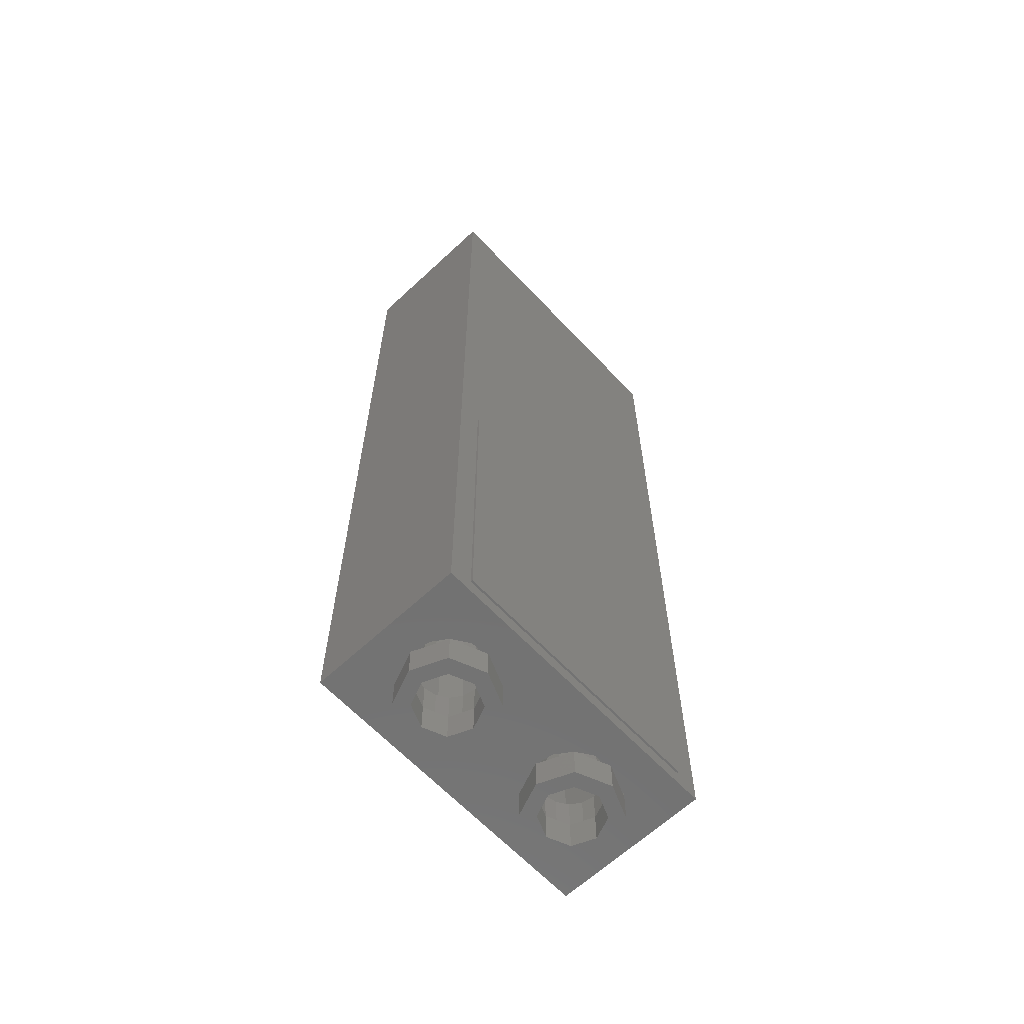
<metadata>
{"format":"stl","ext":"stl","renderer":"f3d","projection":"perspective","resolution":1024,"background":"white","views":[{"elev":-63.8,"azim":133.2,"up":"+Y"}]}
</metadata>
<code>
# stl→obj: 432 verts, 786 faces
v 0.16 4.8 0.16
v 0.16 4.8 0.24
v 0.24 4.8 0.24
v -0.24 4.8 0.24
v -0.16 4.8 0.24
v -0.16 4.8 0.16
v 0.24 4.8 -0.24
v 0.16 4.8 -0.24
v 0.16 4.8 -0.16
v -0.16 4.8 -0.16
v -0.16 4.8 -0.24
v -0.24 4.8 -0.24
v 0.4 0.16 -0.16
v 0.4612 0.16 -0.1478
v 0.56 0.16 -0.16
v 0.5131 0.16 -0.1131
v 0.5478 0.16 -0.06123
v 0.56 0.16 0
v 0.24 0.16 -0
v 0.2522 0.16 -0.06123
v 0.24 0.16 -0.16
v 0.2869 0.16 -0.1131
v 0.3388 0.16 -0.1478
v 0.4 0.16 0.16
v 0.3388 0.16 0.1478
v 0.24 0.16 0.16
v 0.2869 0.16 0.1131
v 0.2522 0.16 0.06123
v 0.5478 0.16 0.06123
v 0.56 0.16 0.16
v 0.5131 0.16 0.1131
v 0.4612 0.16 0.1478
v -0.4 0.16 -0.16
v -0.3388 0.16 -0.1478
v -0.24 0.16 -0.16
v -0.2869 0.16 -0.1131
v -0.2522 0.16 -0.06123
v -0.24 0.16 0
v -0.56 0.16 -0
v -0.5478 0.16 -0.06123
v -0.56 0.16 -0.16
v -0.5131 0.16 -0.1131
v -0.4612 0.16 -0.1478
v -0.4 0.16 0.16
v -0.4612 0.16 0.1478
v -0.56 0.16 0.16
v -0.5131 0.16 0.1131
v -0.5478 0.16 0.06123
v -0.2522 0.16 0.06123
v -0.24 0.16 0.16
v -0.2869 0.16 0.1131
v -0.3388 0.16 0.1478
v 0.64 0 0.24
v 0.4 0 0.24
v 0.4918 0 0.2217
v 0.5697 0 0.1697
v 0.6217 0 0.09184
v 0.64 0 0
v 0.16 0 0.24
v 0.16 0 -0
v 0.1783 0 0.09184
v 0.2303 0 0.1697
v 0.3082 0 0.2217
v 0.16 0 -0.24
v 0.4 0 -0.24
v 0.3082 0 -0.2217
v 0.2303 0 -0.1697
v 0.1783 0 -0.09184
v 0.64 0 -0.24
v 0.6217 0 -0.09184
v 0.5697 0 -0.1697
v 0.4918 0 -0.2217
v -0.16 0 0.24
v -0.4 0 0.24
v -0.3082 0 0.2217
v -0.2303 0 0.1697
v -0.1783 0 0.09184
v -0.16 0 0
v -0.64 0 0.24
v -0.64 0 -0
v -0.6217 0 0.09184
v -0.5697 0 0.1697
v -0.4918 0 0.2217
v -0.64 0 -0.24
v -0.4 0 -0.24
v -0.4918 0 -0.2217
v -0.5697 0 -0.1697
v -0.6217 0 -0.09184
v -0.16 0 -0.24
v -0.1783 0 -0.09184
v -0.2303 0 -0.1697
v -0.3082 0 -0.2217
v 0.8 0 -0.4
v -0.8 0 -0.4
v -0.8 4.8 -0.4
v 0.8 4.8 -0.4
v 0.8 4.8 0.4
v 0.64 4.8 0.24
v -0.64 4.8 0.24
v -0.8 4.8 0.4
v -0.64 4.8 -0.24
v 0.64 4.8 -0.24
v 0.64 0.16 0.24
v -0.64 0.16 0.24
v -0.64 0.16 -0.24
v 0.64 0.16 -0.24
v -0.8 0 0.4
v 0.8 0 0.4
v 0.24 0.16 0.24
v 0.16 0.16 0.16
v -0.16 0.16 0.16
v -0.24 0.16 0.24
v -0.24 0.16 -0.24
v -0.16 0.16 -0.16
v 0.16 0.16 -0.16
v 0.24 0.16 -0.24
v -0.16 0.16 0.24
v 0.16 0.16 0.24
v -0.16 0.16 -0.24
v 0.16 0.16 -0.24
v 0.56 0 0
v 0.5478 0 -0.06123
v 0.5131 0 -0.1131
v 0.4612 0 -0.1478
v 0.4 0 -0.16
v 0.3388 0 -0.1478
v 0.2869 0 -0.1131
v 0.2522 0 -0.06123
v 0.24 0 -0
v 0.2522 0 0.06123
v 0.2869 0 0.1131
v 0.3388 0 0.1478
v 0.4 0 0.16
v 0.4612 0 0.1478
v 0.5131 0 0.1131
v 0.5478 0 0.06123
v -0.24 0 0
v -0.2522 0 -0.06123
v -0.2869 0 -0.1131
v -0.3388 0 -0.1478
v -0.4 0 -0.16
v -0.4612 0 -0.1478
v -0.5131 0 -0.1131
v -0.5478 0 -0.06123
v -0.56 0 -0
v -0.5478 0 0.06123
v -0.5131 0 0.1131
v -0.4612 0 0.1478
v -0.4 0 0.16
v -0.3388 0 0.1478
v -0.2869 0 0.1131
v -0.2522 0 0.06123
v 0.56 -0.16 0
v 0.5131 -0.16 0.1131
v 0.4 -0.16 0.16
v 0.2869 -0.16 0.1131
v 0.24 -0.16 -0
v 0.2869 -0.16 -0.1131
v 0.4 -0.16 -0.16
v 0.5131 -0.16 -0.1131
v 0.64 -0.16 0
v 0.5697 -0.16 0.1697
v 0.4 -0.16 0.24
v 0.2303 -0.16 0.1697
v 0.16 -0.16 -0
v 0.2303 -0.16 -0.1697
v 0.4 -0.16 -0.24
v 0.5697 -0.16 -0.1697
v -0.24 -0.16 0
v -0.2869 -0.16 0.1131
v -0.4 -0.16 0.16
v -0.5131 -0.16 0.1131
v -0.56 -0.16 -0
v -0.5131 -0.16 -0.1131
v -0.4 -0.16 -0.16
v -0.2869 -0.16 -0.1131
v -0.16 -0.16 0
v -0.2303 -0.16 0.1697
v -0.4 -0.16 0.24
v -0.5697 -0.16 0.1697
v -0.64 -0.16 -0
v -0.5697 -0.16 -0.1697
v -0.4 -0.16 -0.24
v -0.2303 -0.16 -0.1697
v -0.16 0.428 -0.41
v -0.2 0.456 -0.41
v -0.196 0.536 -0.41
v -0.156 0.524 -0.41
v -0.228 0.5 -0.41
v -0.224 0.54 -0.41
v -0.236 0.528 -0.41
v -0.084 0.488 -0.41
v -0.128 0.44 -0.41
v -0.152 0.604 -0.41
v -0.064 0.54 -0.41
v -0.108 0.672 -0.41
v -0.064 0.584 -0.41
v -0.196 0.616 -0.41
v -0.132 0.696 -0.41
v -0.228 0.636 -0.41
v -0.232 0.664 -0.41
v -0.212 0.7 -0.41
v -0.116 0.804 -0.41
v -0.096 0.796 -0.41
v -0.088 0.764 -0.41
v -0.076 0.696 -0.41
v -0.008 0.608 -0.41
v -0.016 0.708 -0.41
v 0.052 0.616 -0.41
v 0.004 0.74 -0.41
v 0.096 0.652 -0.41
v 0.08 0.744 -0.41
v 0.116 0.692 -0.41
v -0.004 0.76 -0.41
v 0.08 0.784 -0.41
v -0.036 0.768 -0.41
v 0.004 0.844 -0.41
v -0.06 0.796 -0.41
v -0.004 0.868 -0.41
v -0.044 0.864 -0.41
v 0.136 0.724 -0.41
v 0.152 0.656 -0.41
v 0.164 0.752 -0.41
v 0.192 0.688 -0.41
v 0.216 0.756 -0.41
v 0.236 0.708 -0.41
v 0.276 0.752 -0.41
v 0.272 0.728 -0.41
v 0.248 0.848 -0.41
v 0.22 0.828 -0.41
v 0.188 0.84 -0.41
v 0.236 0.872 -0.41
v 0.164 0.868 -0.41
v 0.208 0.896 -0.41
v 0.164 0.888 -0.41
v 0.184 0.9 -0.41
v 0.216 0.916 -0.41
v 0.184 0.916 -0.41
v 0.156 0.932 -0.41
v 0.228 0.944 -0.41
v 0.12 1.008 -0.41
v 0.184 1.008 -0.41
v 0.076 1.064 -0.41
v 0.14 1.072 -0.41
v 0.052 1.096 -0.41
v 0.08 1.116 -0.41
v 0.052 1.116 -0.41
v -0.028 1.588 -0.41
v -0.008 1.588 -0.41
v -0.008 1.548 -0.41
v -0.028 1.568 -0.41
v 0.012 1.66 -0.41
v 0.012 1.548 -0.41
v -0.008 1.66 -0.41
v -0.028 1.684 -0.41
v 0.032 1.684 -0.41
v 0.032 1.66 -0.41
v -0.028 1.66 -0.41
v 0 1.528 -0.41
v -0.0336 1.535 -0.41
v -0.0624 1.554 -0.41
v -0.08116 1.582 -0.41
v -0.088 1.616 -0.41
v -0.08116 1.65 -0.41
v -0.0624 1.678 -0.41
v -0.0336 1.697 -0.41
v 0 1.704 -0.41
v 0.0336 1.697 -0.41
v 0.0624 1.678 -0.41
v 0.08116 1.65 -0.41
v 0.088 1.616 -0.41
v 0.08116 1.582 -0.41
v 0.0624 1.554 -0.41
v 0.0336 1.535 -0.41
v -0.104 1.572 -0.41
v -0.0792 1.537 -0.41
v -0.0428 1.512 -0.41
v 0 1.504 -0.41
v 0.0428 1.512 -0.41
v 0.0792 1.537 -0.41
v 0.104 1.572 -0.41
v -0.104 1.66 -0.41
v -0.0792 1.695 -0.41
v -0.0428 1.72 -0.41
v 0 1.728 -0.41
v 0.0428 1.72 -0.41
v 0.0792 1.695 -0.41
v 0.104 1.66 -0.41
v -0.144 1.596 -0.41
v -0.144 1.616 -0.41
v -0.144 1.636 -0.41
v 0.144 1.596 -0.41
v 0.144 1.616 -0.41
v 0.144 1.636 -0.41
v -0.164 1.572 -0.41
v -0.164 1.596 -0.41
v -0.1808 1.575 -0.41
v -0.184 1.596 -0.41
v -0.1952 1.585 -0.41
v -0.2048 1.599 -0.41
v -0.208 1.616 -0.41
v -0.184 1.616 -0.41
v -0.2048 1.633 -0.41
v -0.184 1.636 -0.41
v -0.1952 1.647 -0.41
v -0.1808 1.657 -0.41
v -0.164 1.66 -0.41
v -0.164 1.636 -0.41
v 0.164 1.596 -0.41
v 0.164 1.572 -0.41
v 0.184 1.596 -0.41
v 0.1808 1.575 -0.41
v 0.2048 1.599 -0.41
v 0.1952 1.585 -0.41
v 0.184 1.616 -0.41
v 0.208 1.616 -0.41
v 0.184 1.636 -0.41
v 0.2048 1.633 -0.41
v 0.1808 1.657 -0.41
v 0.1952 1.647 -0.41
v 0.164 1.636 -0.41
v 0.164 1.66 -0.41
v -0.312 0.344 -0.41
v -0.324 0.42 -0.41
v -0.404 0.404 -0.41
v -0.328 0.476 -0.41
v -0.476 0.412 -0.41
v -0.408 0.48 -0.41
v -0.516 0.432 -0.41
v -0.444 0.496 -0.41
v -0.544 0.472 -0.41
v -0.46 0.524 -0.41
v -0.556 0.544 -0.41
v -0.464 0.568 -0.41
v -0.54 0.62 -0.41
v -0.46 0.624 -0.41
v -0.508 0.692 -0.41
v -0.412 0.704 -0.41
v -0.444 0.768 -0.41
v -0.32 0.784 -0.41
v -0.372 0.828 -0.41
v -0.292 0.88 -0.41
v -0.336 0.592 -0.41
v -0.336 0.692 -0.41
v -0.256 0.988 -0.41
v -0.2 1.08 -0.41
v -0.124 1.144 -0.41
v 0.312 0.344 -0.41
v 0.324 0.42 -0.41
v 0.328 0.476 -0.41
v 0.408 0.48 -0.41
v 0.404 0.404 -0.41
v 0.444 0.496 -0.41
v 0.476 0.412 -0.41
v 0.46 0.524 -0.41
v 0.516 0.432 -0.41
v 0.464 0.568 -0.41
v 0.544 0.472 -0.41
v 0.54 0.62 -0.41
v 0.556 0.544 -0.41
v 0.46 0.624 -0.41
v 0.508 0.692 -0.41
v 0.412 0.704 -0.41
v 0.444 0.768 -0.41
v 0.32 0.784 -0.41
v 0.372 0.828 -0.41
v 0.292 0.88 -0.41
v 0.336 0.692 -0.41
v 0.336 0.592 -0.41
v 0.256 0.988 -0.41
v 0.2 1.08 -0.41
v 0.124 1.144 -0.41
v 0.068 1.188 -0.41
v -0.06 1.228 -0.41
v -0.076 1.268 -0.41
v 0.06 1.228 -0.41
v -0.108 1.308 -0.41
v 0.076 1.268 -0.41
v -0.16 1.34 -0.41
v 0.108 1.308 -0.41
v -0.22 1.36 -0.41
v 0.16 1.34 -0.41
v -0.284 1.368 -0.41
v 0.22 1.36 -0.41
v -0.32 1.4 -0.41
v 0.284 1.368 -0.41
v -0.32 1.452 -0.41
v 0.32 1.4 -0.41
v 0.32 1.452 -0.41
v -0.068 1.188 -0.41
v -0.288 0.26 -0.41
v 0.288 0.26 -0.41
v -0.372 1.732 -0.41
v -0.372 1.764 -0.41
v 0.372 1.764 -0.41
v 0.372 1.732 -0.41
v -0.68 1.732 -0.41
v -0.68 1.84 -0.41
v 0.68 1.84 -0.41
v 0.68 1.732 -0.41
v -0.68 0.08 -0.41
v 0.68 0.08 -0.41
v 0.68 0.08 -0.4
v 0.68 1.84 -0.4
v -0.68 1.84 -0.4
v -0.68 0.08 -0.4
v -0.164 1.616 -0.41
v -0.1455 1.608 -0.41
v -0.1499 1.602 -0.41
v -0.1563 1.598 -0.41
v -0.1717 1.598 -0.41
v -0.1781 1.602 -0.41
v -0.1825 1.608 -0.41
v -0.1825 1.624 -0.41
v -0.1781 1.63 -0.41
v -0.1717 1.634 -0.41
v -0.1563 1.634 -0.41
v -0.1499 1.63 -0.41
v -0.1455 1.624 -0.41
v 0.164 1.616 -0.41
v 0.1825 1.608 -0.41
v 0.1781 1.602 -0.41
v 0.1717 1.598 -0.41
v 0.1563 1.598 -0.41
v 0.1499 1.602 -0.41
v 0.1455 1.608 -0.41
v 0.1455 1.624 -0.41
v 0.1499 1.63 -0.41
v 0.1563 1.634 -0.41
v 0.1717 1.634 -0.41
v 0.1781 1.63 -0.41
v 0.1825 1.624 -0.41
f 1 2 3
f 4 5 6
f 7 8 9
f 10 11 12
f 13 14 15
f 14 16 15
f 16 17 15
f 17 18 15
f 19 20 21
f 20 22 21
f 22 23 21
f 23 13 21
f 24 25 26
f 25 27 26
f 27 28 26
f 28 19 26
f 18 29 30
f 29 31 30
f 31 32 30
f 32 24 30
f 33 34 35
f 34 36 35
f 36 37 35
f 37 38 35
f 39 40 41
f 40 42 41
f 42 43 41
f 43 33 41
f 44 45 46
f 45 47 46
f 47 48 46
f 48 39 46
f 38 49 50
f 49 51 50
f 51 52 50
f 52 44 50
f 53 54 55
f 53 55 56
f 53 56 57
f 53 57 58
f 59 60 61
f 59 61 62
f 59 62 63
f 59 63 54
f 64 65 66
f 64 66 67
f 64 67 68
f 64 68 60
f 69 58 70
f 69 70 71
f 69 71 72
f 69 72 65
f 73 74 75
f 73 75 76
f 73 76 77
f 73 77 78
f 79 80 81
f 79 81 82
f 79 82 83
f 79 83 74
f 84 85 86
f 84 86 87
f 84 87 88
f 84 88 80
f 89 78 90
f 89 90 91
f 89 91 92
f 89 92 85
f 93 94 95
f 93 95 96
f 97 98 99
f 97 99 100
f 100 99 101
f 100 101 95
f 95 101 102
f 95 102 96
f 96 102 98
f 96 98 97
f 103 30 46
f 103 46 104
f 104 46 41
f 104 41 105
f 105 41 15
f 105 15 106
f 106 15 30
f 106 30 103
f 21 35 50
f 21 50 26
f 107 79 53
f 107 53 108
f 94 84 79
f 94 79 107
f 93 69 84
f 93 84 94
f 108 53 69
f 108 69 93
f 59 73 89
f 59 89 64
f 109 110 1
f 109 1 3
f 111 112 4
f 111 4 6
f 113 114 10
f 113 10 12
f 115 116 7
f 115 7 9
f 106 103 98
f 106 98 102
f 103 109 3
f 103 3 98
f 102 7 116
f 102 116 106
f 105 113 12
f 105 12 101
f 99 4 112
f 99 112 104
f 101 99 104
f 101 104 105
f 117 111 6
f 117 6 5
f 2 1 110
f 2 110 118
f 5 2 118
f 5 118 117
f 119 120 8
f 119 8 11
f 120 115 9
f 120 9 8
f 11 10 114
f 11 114 119
f 107 108 97
f 107 97 100
f 108 93 96
f 108 96 97
f 100 95 94
f 100 94 107
f 121 18 17
f 121 17 122
f 122 17 16
f 122 16 123
f 123 16 14
f 123 14 124
f 124 14 13
f 124 13 125
f 125 13 23
f 125 23 126
f 126 23 22
f 126 22 127
f 127 22 20
f 127 20 128
f 128 20 19
f 128 19 129
f 129 19 28
f 129 28 130
f 130 28 27
f 130 27 131
f 131 27 25
f 131 25 132
f 132 25 24
f 132 24 133
f 133 24 32
f 133 32 134
f 134 32 31
f 134 31 135
f 135 31 29
f 135 29 136
f 136 29 18
f 136 18 121
f 137 38 37
f 137 37 138
f 138 37 36
f 138 36 139
f 139 36 34
f 139 34 140
f 140 34 33
f 140 33 141
f 141 33 43
f 141 43 142
f 142 43 42
f 142 42 143
f 143 42 40
f 143 40 144
f 144 40 39
f 144 39 145
f 145 39 48
f 145 48 146
f 146 48 47
f 146 47 147
f 147 47 45
f 147 45 148
f 148 45 44
f 148 44 149
f 149 44 52
f 149 52 150
f 150 52 51
f 150 51 151
f 151 51 49
f 151 49 152
f 152 49 38
f 152 38 137
f 121 153 154
f 121 154 135
f 135 154 155
f 135 155 133
f 133 155 156
f 133 156 131
f 131 156 157
f 131 157 129
f 129 157 158
f 129 158 127
f 127 158 159
f 127 159 125
f 125 159 160
f 125 160 123
f 123 160 153
f 123 153 121
f 161 58 56
f 161 56 162
f 162 56 54
f 162 54 163
f 163 54 62
f 163 62 164
f 164 62 60
f 164 60 165
f 165 60 67
f 165 67 166
f 166 67 65
f 166 65 167
f 167 65 71
f 167 71 168
f 168 71 58
f 168 58 161
f 153 161 162
f 153 162 154
f 154 162 163
f 154 163 155
f 155 163 164
f 155 164 156
f 156 164 165
f 156 165 157
f 157 165 166
f 157 166 158
f 158 166 167
f 158 167 159
f 159 167 168
f 159 168 160
f 160 168 161
f 160 161 153
f 137 169 170
f 137 170 151
f 151 170 171
f 151 171 149
f 149 171 172
f 149 172 147
f 147 172 173
f 147 173 145
f 145 173 174
f 145 174 143
f 143 174 175
f 143 175 141
f 141 175 176
f 141 176 139
f 139 176 169
f 139 169 137
f 177 78 76
f 177 76 178
f 178 76 74
f 178 74 179
f 179 74 82
f 179 82 180
f 180 82 80
f 180 80 181
f 181 80 87
f 181 87 182
f 182 87 85
f 182 85 183
f 183 85 91
f 183 91 184
f 184 91 78
f 184 78 177
f 169 177 178
f 169 178 170
f 170 178 179
f 170 179 171
f 171 179 180
f 171 180 172
f 172 180 181
f 172 181 173
f 173 181 182
f 173 182 174
f 174 182 183
f 174 183 175
f 175 183 184
f 175 184 176
f 176 184 177
f 176 177 169
f 185 186 187
f 187 188 185
f 186 189 190
f 190 187 186
f 189 191 190
f 185 188 192
f 192 193 185
f 188 194 195
f 195 192 188
f 195 194 196
f 196 197 195
f 194 198 199
f 199 196 194
f 198 200 201
f 201 199 198
f 201 202 203
f 203 199 201
f 203 204 205
f 205 199 203
f 196 206 207
f 207 197 196
f 206 208 209
f 209 207 206
f 209 208 210
f 210 211 209
f 211 210 212
f 212 213 211
f 212 210 214
f 214 215 212
f 215 214 216
f 216 217 215
f 216 218 219
f 219 217 216
f 218 220 219
f 211 213 221
f 221 222 211
f 222 221 223
f 223 224 222
f 224 223 225
f 225 226 224
f 226 225 227
f 227 228 226
f 229 230 231
f 231 232 229
f 232 231 233
f 233 234 232
f 234 233 235
f 235 236 234
f 237 238 239
f 239 240 237
f 240 239 241
f 241 242 240
f 242 241 243
f 243 244 242
f 244 243 245
f 245 246 244
f 245 247 246
f 248 249 250
f 250 251 248
f 250 249 252
f 252 253 250
f 249 254 252
f 254 255 256
f 256 252 254
f 257 252 256
f 254 258 255
f 259 260 251
f 251 250 259
f 260 261 248
f 248 251 260
f 261 262 263
f 263 248 261
f 248 263 254
f 254 249 248
f 254 263 264
f 264 258 254
f 264 265 255
f 255 258 264
f 265 266 267
f 267 255 265
f 255 267 268
f 268 256 255
f 268 269 257
f 257 256 268
f 269 270 271
f 271 257 269
f 257 271 272
f 272 252 257
f 252 272 273
f 273 253 252
f 273 274 259
f 259 253 273
f 259 250 253
f 275 262 261
f 261 276 275
f 276 261 260
f 260 277 276
f 277 260 259
f 259 278 277
f 278 259 274
f 274 279 278
f 279 274 273
f 273 280 279
f 280 273 272
f 272 281 280
f 282 283 265
f 265 264 282
f 283 284 266
f 266 265 283
f 284 285 267
f 267 266 284
f 285 286 268
f 268 267 285
f 286 287 269
f 269 268 286
f 287 288 270
f 270 269 287
f 262 275 289
f 289 263 262
f 289 290 263
f 290 291 282
f 282 263 290
f 263 282 264
f 272 271 292
f 292 281 272
f 292 271 293
f 293 271 288
f 288 294 293
f 271 270 288
f 275 295 296
f 296 289 275
f 295 297 298
f 298 296 295
f 297 299 300
f 300 298 297
f 298 300 301
f 301 302 298
f 301 303 304
f 304 302 301
f 303 305 306
f 306 304 303
f 304 306 307
f 307 308 304
f 308 307 282
f 282 291 308
f 281 292 309
f 309 310 281
f 310 309 311
f 311 312 310
f 312 311 313
f 313 314 312
f 311 315 316
f 316 313 311
f 316 315 317
f 317 318 316
f 318 317 319
f 319 320 318
f 317 321 322
f 322 319 317
f 321 294 288
f 288 322 321
f 185 323 324
f 324 186 185
f 186 324 325
f 325 326 186
f 326 325 327
f 327 328 326
f 328 327 329
f 329 330 328
f 330 329 331
f 331 332 330
f 332 331 333
f 333 334 332
f 334 333 335
f 335 336 334
f 335 337 338
f 338 336 335
f 337 339 340
f 340 338 337
f 339 341 342
f 342 340 339
f 186 326 189
f 189 326 343
f 343 191 189
f 191 343 344
f 344 200 191
f 200 344 340
f 340 201 200
f 201 340 342
f 342 202 201
f 202 342 345
f 345 203 202
f 203 345 346
f 346 220 203
f 346 347 219
f 219 220 346
f 348 193 192
f 192 349 348
f 349 192 195
f 195 350 349
f 349 350 351
f 351 352 349
f 352 351 353
f 353 354 352
f 354 353 355
f 355 356 354
f 356 355 357
f 357 358 356
f 358 357 359
f 359 360 358
f 357 361 362
f 362 359 357
f 361 363 364
f 364 362 361
f 363 365 366
f 366 364 363
f 366 365 229
f 229 367 366
f 229 365 368
f 368 227 229
f 227 368 369
f 369 228 227
f 228 369 350
f 350 226 228
f 226 350 222
f 222 224 226
f 229 232 240
f 240 367 229
f 367 240 242
f 242 370 367
f 370 242 244
f 244 371 370
f 371 244 246
f 246 372 371
f 373 374 375
f 375 376 373
f 376 375 377
f 377 378 376
f 378 377 379
f 379 380 378
f 380 379 381
f 381 382 380
f 382 381 383
f 383 384 382
f 384 383 385
f 385 386 384
f 386 385 387
f 387 388 386
f 388 387 389
f 374 373 372
f 372 390 374
f 390 372 247
f 247 347 390
f 246 247 372
f 391 323 348
f 348 392 391
f 323 185 193
f 193 348 323
f 191 200 198
f 198 190 191
f 190 198 194
f 194 187 190
f 188 187 194
f 195 197 207
f 207 350 195
f 350 207 209
f 209 211 222
f 222 350 209
f 203 220 218
f 218 204 203
f 204 218 216
f 216 205 204
f 216 206 199
f 199 205 216
f 196 199 206
f 216 214 208
f 208 206 216
f 208 214 210
f 247 245 219
f 219 347 247
f 219 245 243
f 243 241 217
f 217 219 243
f 241 239 235
f 235 217 241
f 239 238 236
f 236 235 239
f 236 238 237
f 237 234 236
f 234 237 240
f 240 232 234
f 235 233 215
f 215 217 235
f 233 231 223
f 223 215 233
f 215 223 221
f 221 212 215
f 213 212 221
f 231 230 225
f 225 223 231
f 225 230 229
f 229 227 225
f 389 387 278
f 387 277 278
f 387 276 277
f 276 387 295
f 295 275 276
f 387 297 295
f 387 299 297
f 387 300 299
f 300 387 393
f 393 301 300
f 393 394 303
f 303 301 393
f 303 394 305
f 305 394 306
f 306 394 307
f 307 394 283
f 283 282 307
f 283 394 284
f 284 394 285
f 285 394 395
f 286 285 395
f 287 286 395
f 287 395 322
f 322 288 287
f 319 322 395
f 320 319 395
f 318 320 395
f 318 395 396
f 396 316 318
f 396 389 313
f 313 316 396
f 389 314 313
f 389 312 314
f 389 310 312
f 310 389 280
f 280 281 310
f 389 279 280
f 389 278 279
f 393 397 398
f 398 394 393
f 394 398 399
f 399 395 394
f 399 400 396
f 396 395 399
f 401 391 392
f 392 402 401
f 401 323 391
f 323 401 325
f 325 324 323
f 401 327 325
f 401 329 327
f 401 331 329
f 401 333 331
f 401 397 335
f 335 333 401
f 335 397 337
f 337 397 339
f 339 397 341
f 341 397 345
f 345 342 341
f 345 397 385
f 385 346 345
f 385 383 347
f 347 346 385
f 383 381 390
f 390 347 383
f 381 379 374
f 374 390 381
f 379 377 375
f 375 374 379
f 385 397 393
f 393 387 385
f 326 328 330
f 330 343 326
f 343 330 332
f 332 344 343
f 332 334 336
f 336 344 332
f 336 338 340
f 340 344 336
f 396 400 388
f 388 389 396
f 388 400 370
f 370 371 388
f 388 371 372
f 372 386 388
f 386 372 373
f 373 384 386
f 384 373 376
f 376 382 384
f 382 376 378
f 378 380 382
f 370 400 366
f 366 367 370
f 364 366 400
f 362 364 400
f 359 362 400
f 359 400 402
f 402 360 359
f 402 358 360
f 402 356 358
f 402 354 356
f 402 352 354
f 352 402 348
f 348 349 352
f 402 392 348
f 350 369 353
f 353 351 350
f 369 368 355
f 355 353 369
f 355 368 361
f 361 357 355
f 361 368 365
f 365 363 361
f 403 404 405
f 403 405 406
f 401 402 403
f 401 403 406
f 398 401 406
f 398 406 405
f 399 398 405
f 399 405 404
f 402 399 404
f 402 404 403
f 407 290 408
f 407 408 409
f 407 409 410
f 407 410 296
f 407 296 411
f 407 411 412
f 407 412 413
f 407 413 302
f 407 302 414
f 407 414 415
f 407 415 416
f 407 416 308
f 407 308 417
f 407 417 418
f 407 418 419
f 407 419 290
f 420 315 421
f 420 421 422
f 420 422 423
f 420 423 309
f 420 309 424
f 420 424 425
f 420 425 426
f 420 426 293
f 420 293 427
f 420 427 428
f 420 428 429
f 420 429 321
f 420 321 430
f 420 430 431
f 420 431 432
f 420 432 315
f 289 296 410
f 289 410 409
f 289 409 408
f 289 408 290
f 298 302 413
f 298 413 412
f 298 412 411
f 298 411 296
f 304 308 416
f 304 416 415
f 304 415 414
f 304 414 302
f 291 290 419
f 291 419 418
f 291 418 417
f 291 417 308
f 311 309 423
f 311 423 422
f 311 422 421
f 311 421 315
f 292 293 426
f 292 426 425
f 292 425 424
f 292 424 309
f 294 321 429
f 294 429 428
f 294 428 427
f 294 427 293
f 317 315 432
f 317 432 431
f 317 431 430
f 317 430 321

</code>
